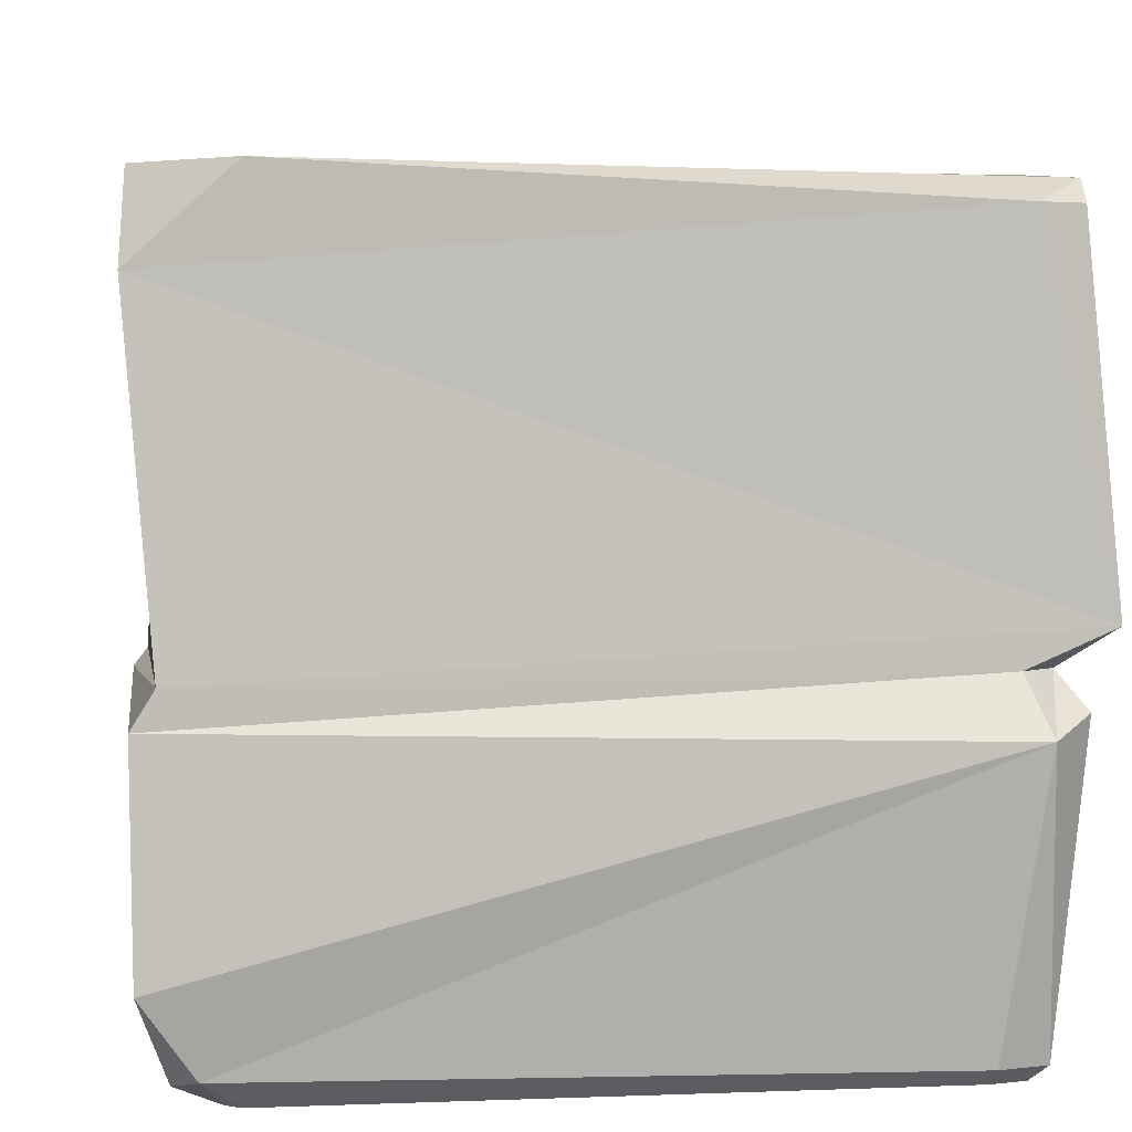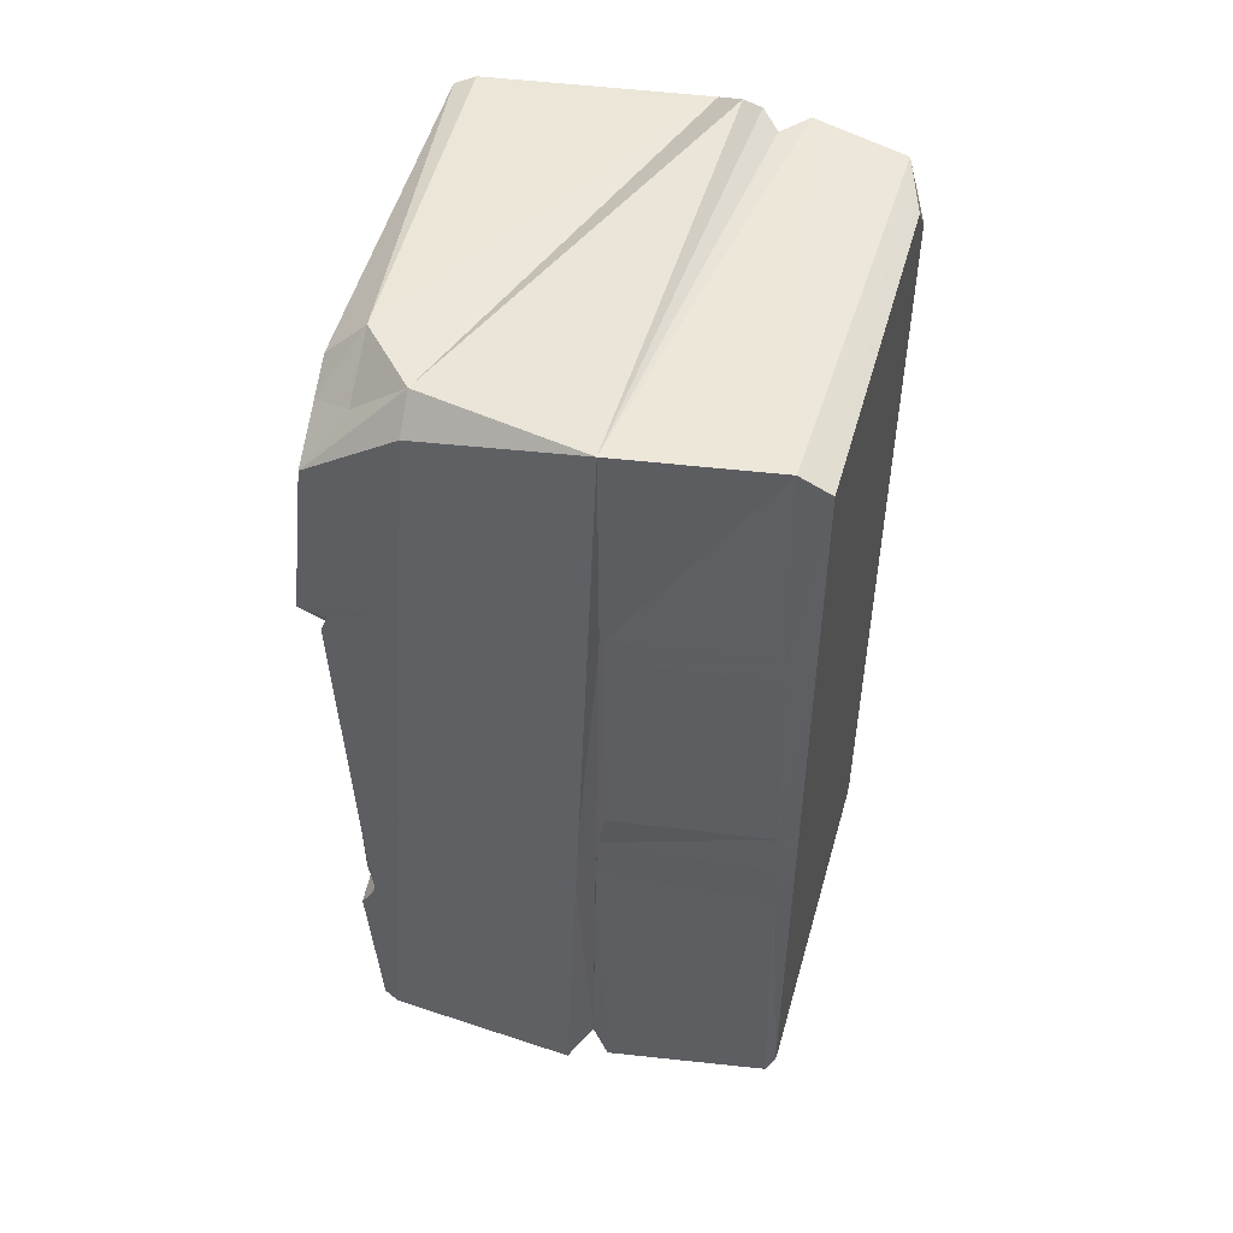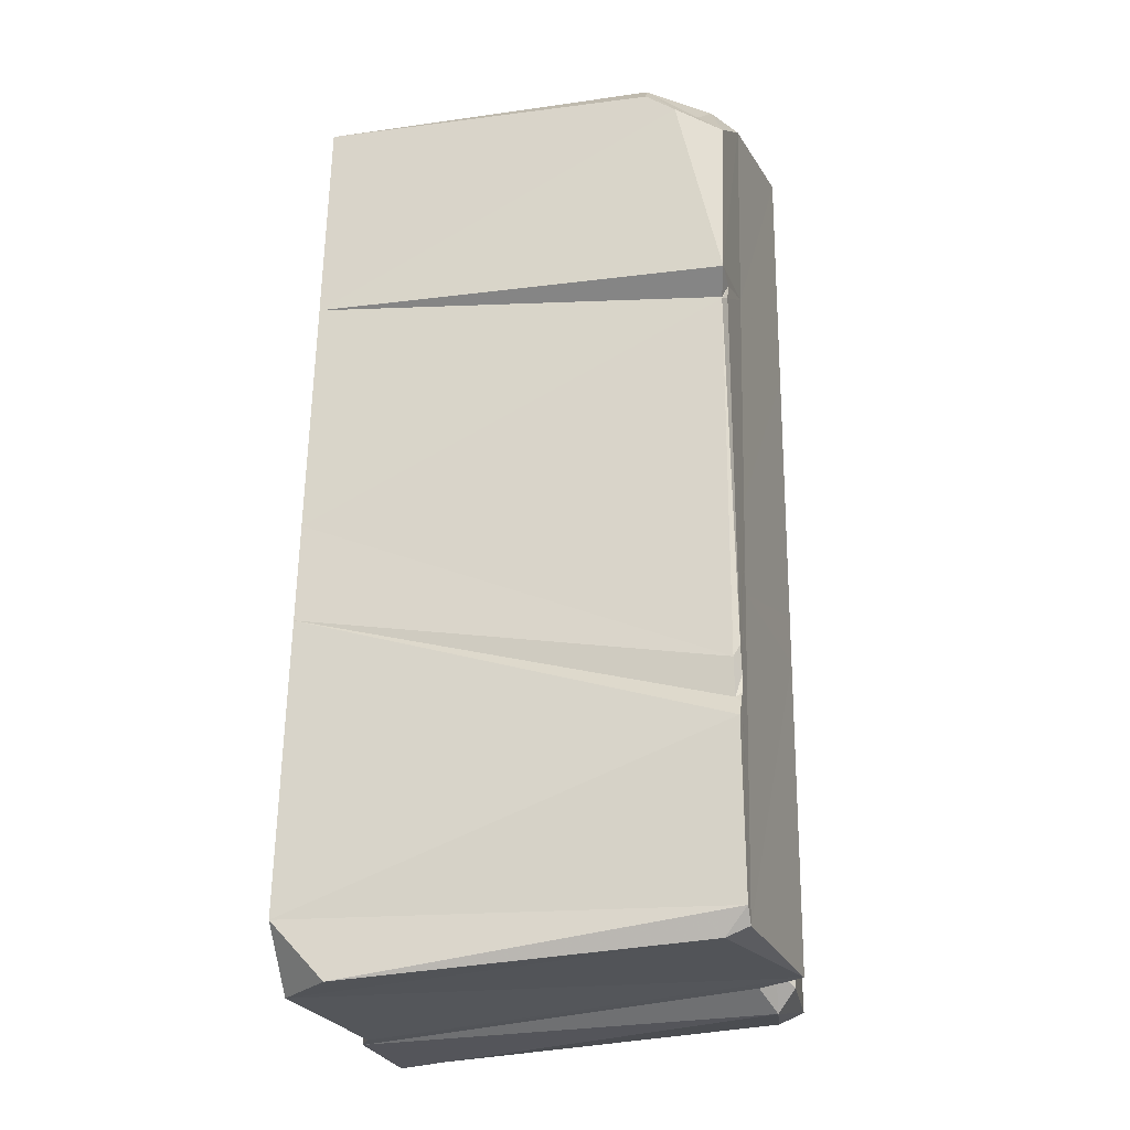
<metadata>
{"format":"obj","ext":"obj","renderer":"f3d","projection":"perspective","resolution":1024,"background":"white","views":[{"elev":2.6,"azim":176.8,"up":"+Y"},{"elev":50.2,"azim":-75.2,"up":"+Z"},{"elev":-24.8,"azim":-165.8,"up":"+Z"}]}
</metadata>
<code>
g Ice_Cube.001
v -0.9626 1.498 2.016
v -1.085 1.498 1.883
v -1.077 1.895 1.617
v -0.9373 1.734 1.827
v -0.7008 1.732 2.016
v -0.8618 1.895 1.771
v -0.729 1.895 1.866
v 0.8034 1.798 1.956
v 0.7841 1.887 1.919
v 0.8073 1.887 0.9623
v 0.822 1.821 0.9772
v -0.9869 0.7294 -2.098
v -1.073 0.7798 -2.005
v -1.004 0.05197 -1.943
v -0.8886 0.05019 -1.99
v 0.8763 1.89 -1.873
v 0.6318 1.89 -2.138
v 0.8763 1.667 -2.138
v -0.9869 0.7294 -2.098
v -0.8886 0.05019 -1.99
v 0.7268 0.05579 -2.082
v 0.8524 0.2361 -2.138
v -0.9542 1.81 -2.045
v -1.058 1.809 -2.005
v -1.136 0.9552 -2.005
v -1.136 0.9552 -2.005
v -1.007 0.8667 -1.936
v -0.9304 0.8656 -2.017
v -1.007 0.8667 -1.936
v -1.073 0.7798 -2.005
v -0.9869 0.7294 -2.098
v -0.9304 0.8656 -2.017
v 0.8062 0.8474 -2.138
v 0.8607 0.7589 -2.138
v 0.903 0.8226 -1.132
v 0.8034 1.798 1.956
v -0.7008 1.732 2.016
v 0.7841 1.887 1.919
v -1.058 1.863 -1.937
v 0.6318 1.89 -2.138
v 0.8763 1.89 -1.873
v -1.061 1.909 -1.183
v 0.8446 1.889 -0.5713
v 0.8338 1.888 -0.1249
v -1.037 1.872 -0.919
v -1.036 1.851 -1.084
v -0.1612 1.85 -2.092
v 0.6318 1.89 -2.138
v -1.058 1.863 -1.937
v -0.9542 1.81 -2.045
v -1.058 1.809 -2.005
v 0.7268 0.05579 -2.082
v -0.8886 0.05019 -1.99
v -0.8761 0.01318 -1.945
v 0.6445 -0.009695 -1.999
v 0.6827 -0.01027 -1.959
v 0.6445 -0.009695 -1.999
v -0.8761 0.01318 -1.945
v 0.6963 -0.01047 -0.5713
v -0.2708 0.004074 -0.5713
v -0.9626 0.01448 -1.912
v -0.4371 0.006575 -0.5713
v -0.9626 0.01448 -0.5713
v -0.3496 0.005259 -0.3481
v -0.9626 0.01448 -0.3481
v -0.1724 0.002594 -0.3481
v -0.07407 0.001114 -0.1249
v -0.2621 0.003942 -0.1249
v 0.3197 -0.004809 0.7684
v 0.1172 -0.001762 0.8424
v 0.3617 -0.00544 0.8636
v 0.7104 -0.01069 0.8636
v 0.7183 -0.0108 1.673
v 0.1586 -0.002386 0.9481
v 0.5253 -0.007901 1.883
v 0.7094 -0.01067 0.7684
v 0.7007 -0.01054 -0.1249
v 0.6985 -0.01051 -0.3481
v 0.1586 -0.002386 0.9481
v -0.9626 0.01448 0.8424
v -0.9626 0.01448 0.9481
v 0.1172 -0.001762 0.8424
v -0.9626 0.01448 -0.1249
v -0.8761 0.01318 -1.945
v -0.8886 0.05019 -1.99
v -1.004 0.05197 -1.943
v -0.9626 0.01448 -1.912
v -0.9626 0.01448 -1.912
v -1.004 0.05197 -1.943
v -0.9934 0.08544 -0.5713
v -0.9626 0.01448 -0.5713
v -1.141 0.7862 2.048
v -1.085 1.498 1.883
v -0.9626 1.498 2.016
v -1.085 1.498 1.883
v -1.078 1.575 0.9195
v -1.073 1.99 0.8413
v -1.077 1.895 1.617
v 0.7268 0.05579 -2.082
v 0.7861 0.04099 -2.028
v 0.8524 0.2361 -2.138
v 0.7224 0.5783 1.994
v 0.7872 0.6548 2.044
v 0.831 0.6303 1.922
v 0.834 0.5518 1.866
v 0.7409 0.725 2.103
v 0.831 0.6303 1.922
v 0.7872 0.6548 2.044
v 0.8319 0.6366 1.847
v 0.831 0.6303 1.922
v 0.7409 0.725 2.103
v 0.8836 0.8489 1.984
v 0.8342 0.4727 1.998
v 0.7224 0.5783 1.994
v 0.834 0.5518 1.866
v -1.141 0.7862 2.048
v 0.7409 0.725 2.103
v 0.7872 0.6548 2.044
v 0.7224 0.5783 1.994
v 0.6827 -0.01027 -1.959
v 0.7861 0.04099 -2.028
v 0.7268 0.05579 -2.082
v 0.6445 -0.009695 -1.999
v -0.9626 0.01448 1.883
v -0.974 0.1473 1.962
v 0.7748 0.07818 1.938
v 0.5253 -0.007901 1.883
v 0.7861 0.04099 -2.028
v 0.7819 0.05465 -0.5713
v 0.804 0.232 -0.5713
v 0.8836 0.8489 1.984
v 0.8034 1.798 1.956
v 0.822 1.821 0.9772
v 0.8898 0.8405 0.9884
v -0.9626 1.498 2.016
v 0.8836 0.8489 1.984
v 0.7409 0.725 2.103
v -1.141 0.7862 2.048
v -0.974 0.1473 1.962
v 0.8342 0.4727 1.998
v 0.7748 0.07818 1.938
v -1.141 0.7862 2.048
v 0.7224 0.5783 1.994
v -0.7008 1.732 2.016
v 0.8034 1.798 1.956
v 0.8836 0.8489 1.984
v -0.9626 1.498 2.016
v 0.8524 0.2361 -2.138
v 0.7861 0.04099 -2.028
v 0.804 0.232 -0.5713
v 0.8443 0.3935 -0.5713
v 0.8607 0.7589 -2.138
v 0.8524 0.2361 -2.138
v 0.8443 0.3935 -0.5713
v 0.8995 0.8273 -0.5713
v 0.903 0.8226 -1.132
v 0.8607 0.7589 -2.138
v -0.9869 0.7294 -2.098
v 0.8524 0.2361 -2.138
v 0.8062 0.8474 -2.138
v -1.136 0.9552 -2.005
v -0.9304 0.8656 -2.017
v 0.8607 0.7589 -2.138
v 0.8763 1.667 -2.138
v -0.9542 1.81 -2.045
v -1.136 0.9552 -2.005
v 0.8062 0.8474 -2.138
v 0.6318 1.89 -2.138
v -0.1612 1.85 -2.092
v -1.141 0.7862 2.048
v -1.075 0.7846 1.014
v -1.058 0.8071 1.014
v -0.974 0.1473 1.962
v -0.9815 0.1233 0.9796
v -1.075 0.7846 1.014
v -1.141 0.7862 2.048
v -1.007 0.8667 -1.936
v -1.136 0.9552 -2.005
v -1.138 0.8954 -0.5713
v -1.03 0.8392 -0.5713
v -1.141 0.7862 2.048
v -1.14 0.8293 1.014
v -1.078 1.575 0.9195
v -1.085 1.498 1.883
v -1.078 1.575 0.9166
v -1.14 0.8341 0.9001
v -1.071 1.658 -0.1249
v -1.138 0.8768 -0.1249
v -1.069 1.676 -0.3481
v -1.138 0.8861 -0.3481
v -1.068 1.694 -0.5713
v -1.138 0.8954 -0.5713
v -1.058 1.809 -2.005
v -1.136 0.9552 -2.005
v 0.7748 0.07818 1.938
v 0.7183 -0.0108 1.673
v 0.5253 -0.007901 1.883
v 0.7748 0.07818 1.938
v 0.7776 0.06911 0.9699
v 0.7104 -0.01069 0.8636
v 0.7183 -0.0108 1.673
v -0.9626 0.01448 1.883
v 0.5253 -0.007901 1.883
v 0.1586 -0.002386 0.9481
v -0.9626 0.01448 0.9481
v 0.8472 1.816 -0.3481
v 0.8544 1.862 -0.7239
v 0.8995 0.8273 -0.5713
v 0.8982 0.8292 -0.3481
v 0.8366 0.5448 0.9336
v 0.8319 0.6366 1.847
v 0.8836 0.8489 1.984
v 0.8898 0.8405 0.9884
v -0.9917 0.09089 -0.3481
v -0.9934 0.08544 -0.5713
v -1.035 0.8365 -0.5715
v -1.041 0.8256 -0.3481
v -1.073 0.7798 -2.005
v -1.004 0.05197 -1.943
v 0.7813 0.05675 -0.3481
v 0.7819 0.05465 -0.5713
v 0.6963 -0.01047 -0.5713
v 0.6985 -0.01051 -0.3481
v 0.7807 0.05884 -0.1249
v 0.7007 -0.01054 -0.1249
v -1.073 1.99 0.8413
v -0.8618 1.895 1.771
v -1.077 1.895 1.617
v 0.8253 0.4595 1.163
v 0.7776 0.06911 0.9699
v 0.7748 0.07818 1.938
v 0.8342 0.4727 1.998
v 0.834 0.5518 1.866
v 0.8366 0.5448 0.9336
v 0.8253 0.4595 1.163
v 0.834 0.5518 1.866
v 0.8319 0.6366 1.847
v 0.831 0.6303 1.922
v -1.041 0.8256 -0.3481
v -1.035 0.8365 -0.5715
v -1.03 0.8392 -0.5713
v -1.034 0.8346 -0.3481
v -1.14 0.8293 1.014
v -1.141 0.7862 2.048
v -1.058 0.8071 1.014
v -1.14 0.8341 0.9001
v -1.056 0.8094 0.9001
v 0.8446 1.889 -0.5713
v 0.8544 1.862 -0.7239
v 0.8472 1.816 -0.3481
v 0.8338 1.888 -0.1249
v 0.843 1.848 -0.1249
v 0.8216 1.888 0.3758
v 0.8241 1.76 0.8679
v 0.8073 1.887 0.9623
v 0.822 1.821 0.9772
v -0.9815 0.1233 0.9796
v -0.974 0.1473 1.962
v -0.9626 0.01448 1.883
v -0.9626 0.01448 0.9481
v -0.9824 0.1206 0.87
v -0.9815 0.1233 0.9796
v -0.9626 0.01448 0.9481
v -0.9626 0.01448 0.8424
v 0.8366 0.5448 0.9336
v 0.8898 0.8405 0.9884
v 0.8905 0.8395 0.8776
v -1.035 0.8365 -0.5715
v -1.073 0.7798 -2.005
v -1.007 0.8667 -1.936
v -1.03 0.8392 -0.5713
v 0.8446 1.889 -0.5713
v 0.8763 1.89 -1.873
v 0.8544 1.862 -0.7239
v 0.7776 0.06907 0.9658
v 0.7776 0.06911 0.9699
v 0.8253 0.4595 1.163
v 0.8244 0.4492 1.084
v 0.8244 0.4492 1.084
v 0.8253 0.4595 1.163
v 0.8366 0.5448 0.9336
v 0.8062 0.8474 -2.138
v 0.903 0.8226 -1.132
v 0.8995 0.8273 -0.5713
v 0.8544 1.862 -0.7239
v 0.8763 1.667 -2.138
v 0.8763 1.89 -1.873
v 0.7819 0.05465 -0.5713
v 0.7861 0.04099 -2.028
v 0.6827 -0.01027 -1.959
v 0.6963 -0.01047 -0.5713
v -1.138 0.8954 -0.5713
v -1.138 0.8861 -0.3481
v -1.034 0.8346 -0.3481
v -1.03 0.8392 -0.5713
v -1.038 0.8301 -0.1249
v -1.138 0.8768 -0.1249
v -1.138 0.8768 -0.1249
v -1.14 0.8341 0.9001
v -1.056 0.8094 0.9001
v -1.038 0.8301 -0.1249
v 0.804 0.232 -0.5713
v 0.8067 0.2613 -0.3481
v 0.842 0.4384 -0.1249
v 0.8443 0.3935 -0.5713
v 0.8067 0.2613 -0.3481
v 0.8095 0.2906 -0.1249
v 0.842 0.4384 -0.1249
v 0.8095 0.2906 -0.1249
v 0.8244 0.4492 1.084
v 0.8366 0.5448 0.9336
v 0.842 0.4384 -0.1249
v 0.7819 0.05465 -0.5713
v 0.7813 0.05675 -0.3481
v 0.8067 0.2613 -0.3481
v 0.804 0.232 -0.5713
v 0.7813 0.05675 -0.3481
v 0.7807 0.05884 -0.1249
v 0.8095 0.2906 -0.1249
v 0.8067 0.2613 -0.3481
v 0.7807 0.05884 -0.1249
v 0.7776 0.06907 0.9658
v 0.8244 0.4492 1.084
v 0.8095 0.2906 -0.1249
v -1.071 1.658 -0.1249
v -1.069 1.676 -0.3481
v -1.063 1.827 -0.98
v -1.064 1.854 -0.8619
v -1.078 1.575 0.9166
v -1.064 1.854 -0.8619
v -1.072 1.902 0.7315
v -1.078 1.575 0.9166
v -1.072 1.902 0.7315
v -1.072 1.87 0.814
v 0.8443 0.3935 -0.5713
v 0.842 0.4384 -0.1249
v 0.8982 0.8292 -0.3481
v 0.8995 0.8273 -0.5713
v 0.8366 0.5448 0.9336
v 0.8905 0.8395 0.8776
v 0.8968 0.8311 -0.1249
v 0.842 0.4384 -0.1249
v 0.8968 0.8311 -0.1249
v 0.8982 0.8292 -0.3481
v -0.9934 0.08544 -0.5713
v -0.9917 0.09089 -0.3481
v -0.9626 0.01448 -0.3481
v -0.9626 0.01448 -0.5713
v -0.9626 0.01448 -0.1249
v -0.99 0.09633 -0.1249
v -0.99 0.09633 -0.1249
v -0.9824 0.1206 0.87
v -0.9626 0.01448 0.8424
v -0.9626 0.01448 -0.1249
v 0.8216 1.888 0.3758
v 0.8073 1.887 0.9623
v -1.046 1.887 0.7519
v -1.045 1.887 0.7435
v 0.8338 1.888 -0.1249
v -1.037 1.872 -0.919
v -1.069 1.676 -0.3481
v -1.068 1.694 -0.5713
v -1.063 1.842 -1.065
v -1.063 1.827 -0.98
v -1.062 1.849 -1.12
v -1.058 1.809 -2.005
v -1.058 1.863 -1.937
v -1.062 1.865 -1.114
v -1.061 1.909 -1.183
v -1.075 0.7846 1.014
v -1.075 0.7844 0.9001
v -1.056 0.8094 0.9001
v -1.058 0.8071 1.014
v -1.038 0.8301 -0.1249
v -1.074 0.7828 -0.1249
v -1.034 0.8346 -0.3481
v -1.041 0.8256 -0.3481
v -0.2621 0.003942 -0.1249
v -0.9626 0.01448 -0.3481
v -0.9626 0.01448 -0.1249
v 0.7776 0.06911 0.9699
v 0.7776 0.06907 0.9658
v 0.7094 -0.01067 0.7684
v 0.7104 -0.01069 0.8636
v 0.7776 0.06907 0.9658
v 0.7807 0.05884 -0.1249
v 0.7007 -0.01054 -0.1249
v 0.7094 -0.01067 0.7684
v -0.9815 0.1233 0.9796
v -0.9824 0.1206 0.87
v -1.075 0.7844 0.9001
v -1.075 0.7846 1.014
v -1.074 0.7828 -0.1249
v -0.99 0.09633 -0.1249
v -0.99 0.09633 -0.1249
v -0.9917 0.09089 -0.3481
v -1.041 0.8256 -0.3481
v -1.074 0.7828 -0.1249
v 0.822 1.821 0.9772
v 0.8241 1.76 0.8679
v 0.8905 0.8395 0.8776
v 0.8898 0.8405 0.9884
v 0.8241 1.76 0.8679
v 0.843 1.848 -0.1249
v 0.8968 0.8311 -0.1249
v 0.8905 0.8395 0.8776
v 0.843 1.848 -0.1249
v 0.8472 1.816 -0.3481
v 0.8982 0.8292 -0.3481
v 0.8968 0.8311 -0.1249
v -1.046 1.887 0.7519
v 0.8073 1.887 0.9623
v -1.073 1.99 0.8413
v -1.072 1.87 0.814
v -1.063 1.842 -1.065
v -1.062 1.849 -1.12
v -1.062 1.865 -1.114
v -1.036 1.851 -1.084
v -1.063 1.827 -0.98
v -1.045 1.887 0.7435
v -1.046 1.887 0.7519
v -1.072 1.87 0.814
v -1.072 1.902 0.7315
v -1.063 1.827 -0.98
v -1.036 1.851 -1.084
v -1.037 1.872 -0.919
v -1.064 1.854 -0.8619
v -1.064 1.854 -0.8619
v -1.037 1.872 -0.919
v -1.045 1.887 0.7435
v -1.072 1.902 0.7315
v 0.8446 1.889 -0.5713
v -1.036 1.851 -1.084
v -1.062 1.865 -1.114
v -1.061 1.909 -1.183
v -0.9304 0.8656 -2.017
v -0.9869 0.7294 -2.098
v 0.8607 0.7589 -2.138
v -1.078 1.575 0.9195
v -1.078 1.575 0.9166
v -1.072 1.87 0.814
v -1.073 1.99 0.8413
v -1.077 1.895 1.617
v -0.8618 1.895 1.771
v -0.9373 1.734 1.827
v 0.8073 1.887 0.9623
v -0.729 1.895 1.866
v -0.8618 1.895 1.771
v -1.073 1.99 0.8413
v 0.7841 1.887 1.919
v -0.7008 1.732 2.016
v -0.729 1.895 1.866
v 0.8073 1.887 0.9623
v -0.9626 1.498 2.016
v -0.9373 1.734 1.827
v -0.7008 1.732 2.016
g Ice_Cube.001_0
f 3 2 1
f 4 3 1
f 6 4 5
f 7 6 5
f 10 9 8
f 11 10 8
f 14 13 12
f 15 14 12
f 18 17 16
f 21 20 19
f 22 21 19
f 25 24 23
f 28 27 26
f 31 30 29
f 32 31 29
f 35 34 33
f 38 37 36
f 41 40 39
f 39 42 41
f 42 43 41
f 45 44 43
f 46 45 43
f 49 48 47
f 47 50 49
f 50 51 49
f 54 53 52
f 55 54 52
f 58 57 56
f 56 59 58
f 59 60 58
f 58 60 61
f 60 62 61
f 63 61 62
f 63 62 64
f 65 63 64
f 66 64 62
f 60 66 62
f 66 67 64
f 67 68 64
f 67 69 68
f 69 70 68
f 69 71 70
f 72 71 69
f 72 73 71
f 71 73 74
f 71 74 70
f 73 75 74
f 76 72 69
f 76 69 67
f 77 67 66
f 77 76 67
f 78 77 66
f 78 66 60
f 59 78 60
f 80 70 79
f 81 80 79
f 83 68 82
f 80 83 82
f 86 85 84
f 87 86 84
f 90 89 88
f 91 90 88
f 94 93 92
f 97 96 95
f 98 97 95
f 101 100 99
f 104 103 102
f 105 104 102
f 108 107 106
f 111 110 109
f 112 111 109
f 115 114 113
f 118 117 116
f 119 118 116
f 122 121 120
f 123 122 120
f 126 125 124
f 127 126 124
f 130 129 128
f 133 132 131
f 134 133 131
f 137 136 135
f 138 137 135
f 141 140 139
f 139 140 142
f 140 143 142
f 146 145 144
f 147 146 144
f 150 149 148
f 151 150 148
f 154 153 152
f 152 155 154
f 152 156 155
f 159 158 157
f 162 161 160
f 163 162 160
f 166 165 164
f 167 166 164
f 164 165 168
f 165 169 168
f 172 171 170
f 175 174 173
f 176 175 173
f 179 178 177
f 180 179 177
f 183 182 181
f 184 183 181
f 183 185 182
f 185 186 182
f 185 187 186
f 187 188 186
f 187 189 188
f 189 190 188
f 189 191 190
f 191 192 190
f 191 193 192
f 193 194 192
f 197 196 195
f 200 199 198
f 201 200 198
f 204 203 202
f 205 204 202
f 208 207 206
f 209 208 206
f 212 211 210
f 213 212 210
f 216 215 214
f 217 216 214
f 216 218 215
f 218 219 215
f 222 221 220
f 223 222 220
f 223 220 224
f 225 223 224
f 228 227 226
f 231 230 229
f 229 232 231
f 229 233 232
f 236 235 234
f 234 237 236
f 237 238 236
f 241 240 239
f 242 241 239
f 245 244 243
f 245 243 246
f 247 245 246
f 250 249 248
f 250 248 251
f 252 250 251
f 252 251 253
f 254 252 253
f 254 253 255
f 256 254 255
f 259 258 257
f 260 259 257
f 263 262 261
f 264 263 261
f 267 266 265
f 270 269 268
f 271 270 268
f 274 273 272
f 277 276 275
f 278 277 275
f 281 280 279
f 284 283 282
f 282 285 284
f 282 286 285
f 286 287 285
f 290 289 288
f 291 290 288
f 294 293 292
f 295 294 292
f 294 296 293
f 296 297 293
f 300 299 298
f 301 300 298
f 304 303 302
f 305 304 302
f 308 307 306
f 311 310 309
f 312 311 309
f 315 314 313
f 316 315 313
f 319 318 317
f 320 319 317
f 323 322 321
f 324 323 321
f 327 326 325
f 328 327 325
f 330 325 329
f 331 330 329
f 334 333 332
f 337 336 335
f 338 337 335
f 340 339 336
f 341 340 336
f 344 343 342
f 347 346 345
f 348 347 345
f 347 349 346
f 349 350 346
f 353 352 351
f 354 353 351
f 357 356 355
f 358 357 355
f 358 355 359
f 360 358 359
f 363 362 361
f 364 363 361
f 363 365 362
f 365 366 362
f 367 366 365
f 365 368 367
f 368 369 367
f 372 371 370
f 373 372 370
f 372 374 371
f 374 375 371
f 374 376 375
f 376 377 375
f 379 64 378
f 380 379 378
f 383 382 381
f 384 383 381
f 387 386 385
f 388 387 385
f 391 390 389
f 392 391 389
f 391 393 390
f 393 394 390
f 397 396 395
f 398 397 395
f 401 400 399
f 402 401 399
f 405 404 403
f 406 405 403
f 409 408 407
f 410 409 407
f 413 412 411
f 414 413 411
f 417 416 415
f 415 418 417
f 415 419 418
f 422 421 420
f 423 422 420
f 426 425 424
f 427 426 424
f 430 429 428
f 431 430 428
f 434 433 432
f 435 434 432
f 438 437 436
f 441 440 439
f 442 441 439
f 445 444 443
f 448 447 446
f 449 448 446
f 452 451 450
f 453 452 450
f 456 455 454

</code>
